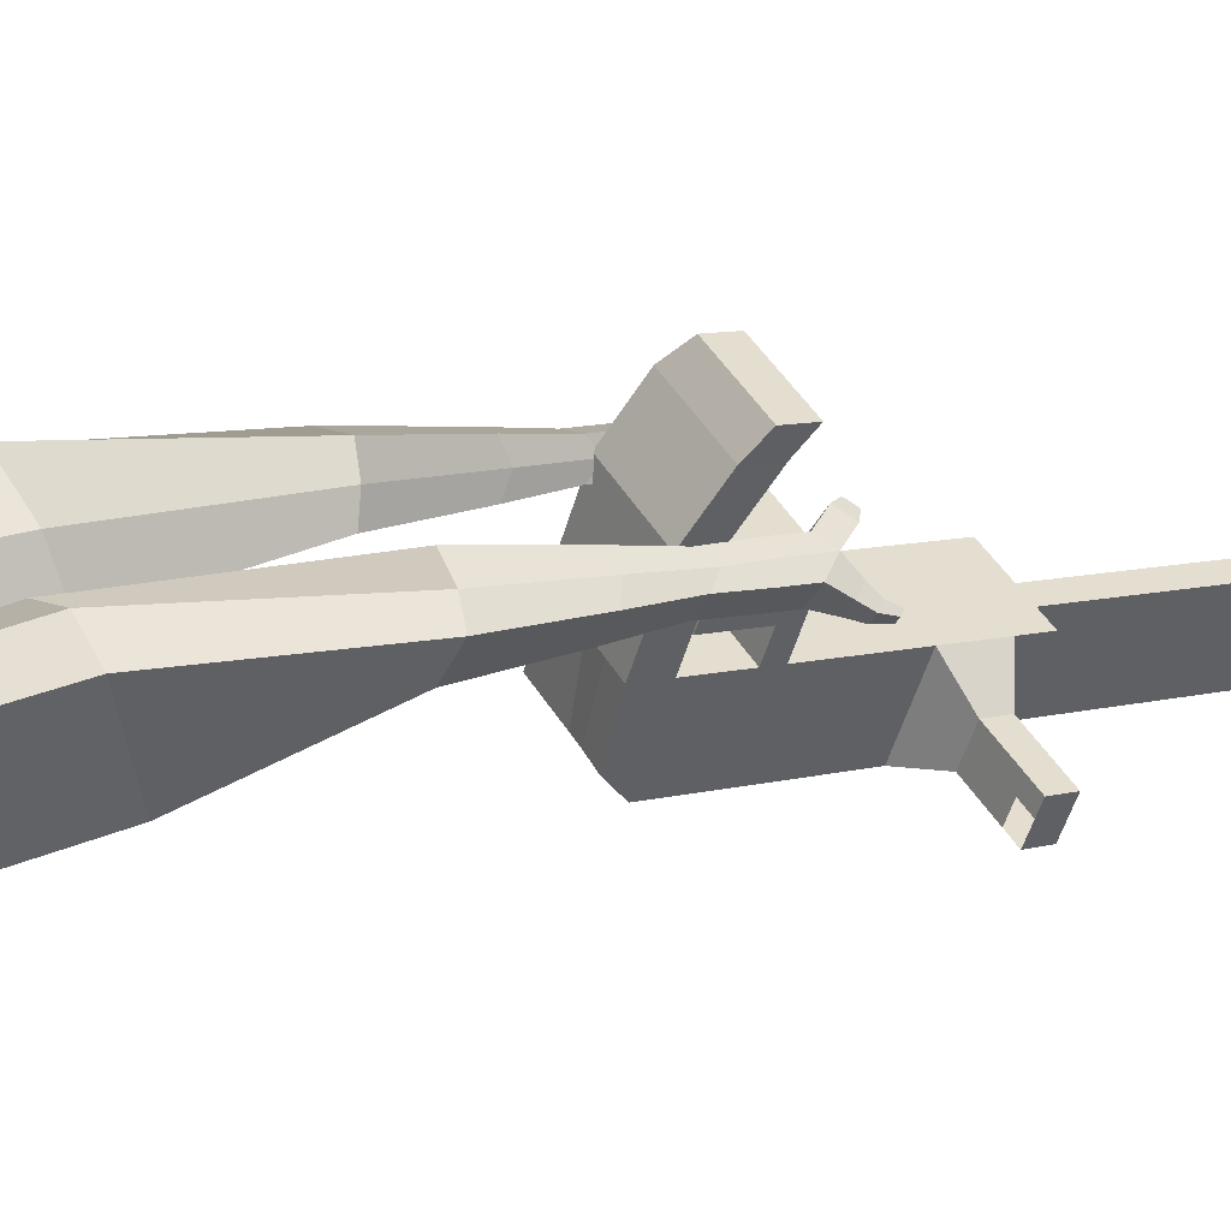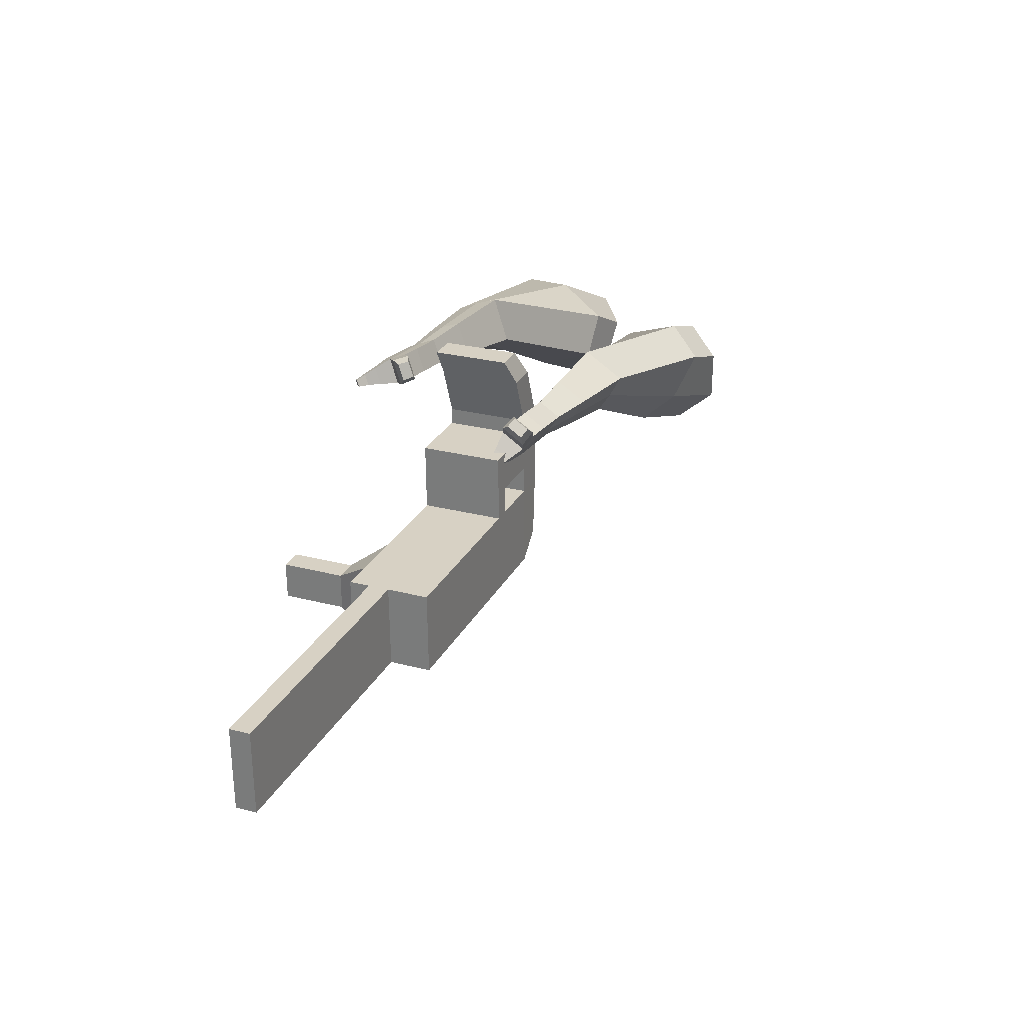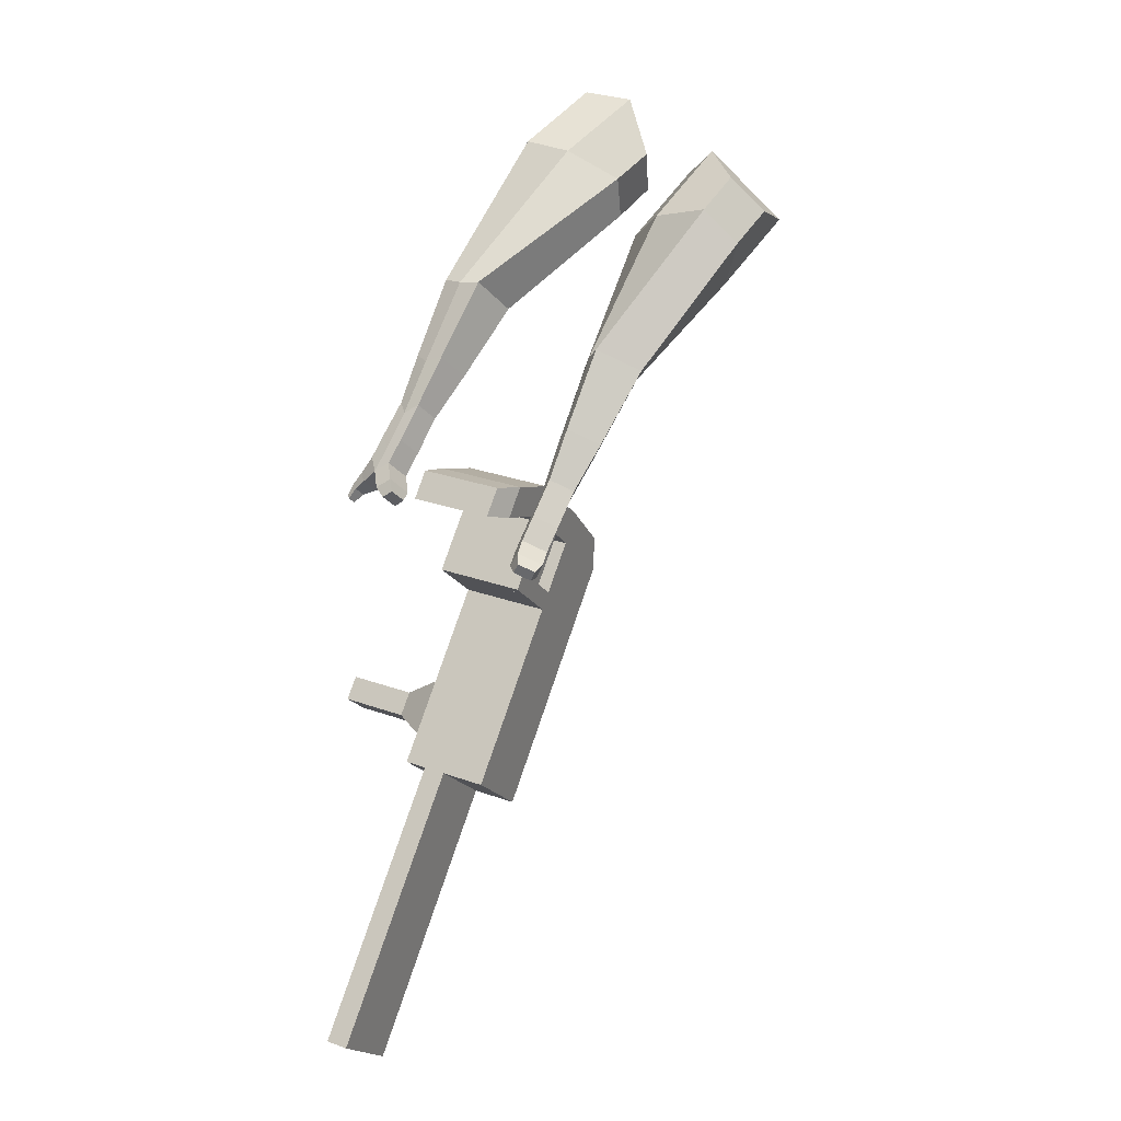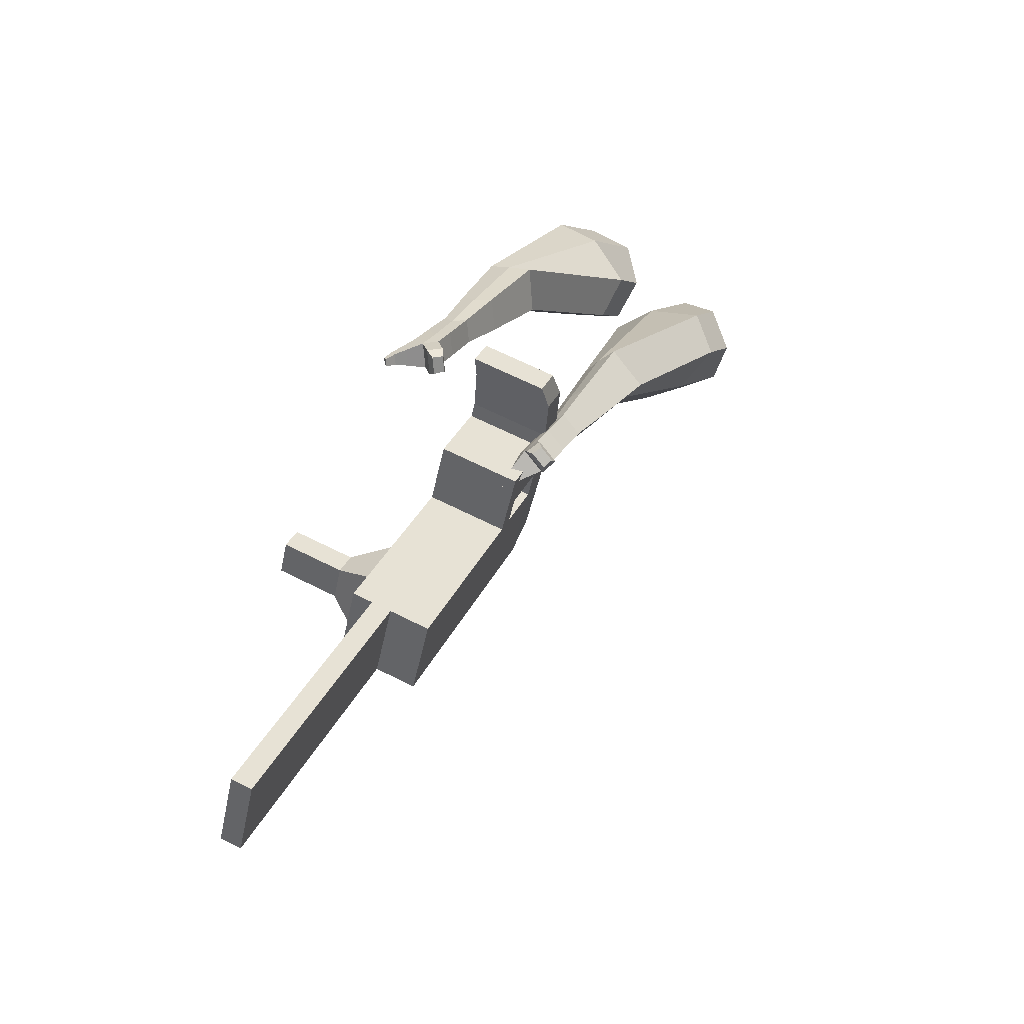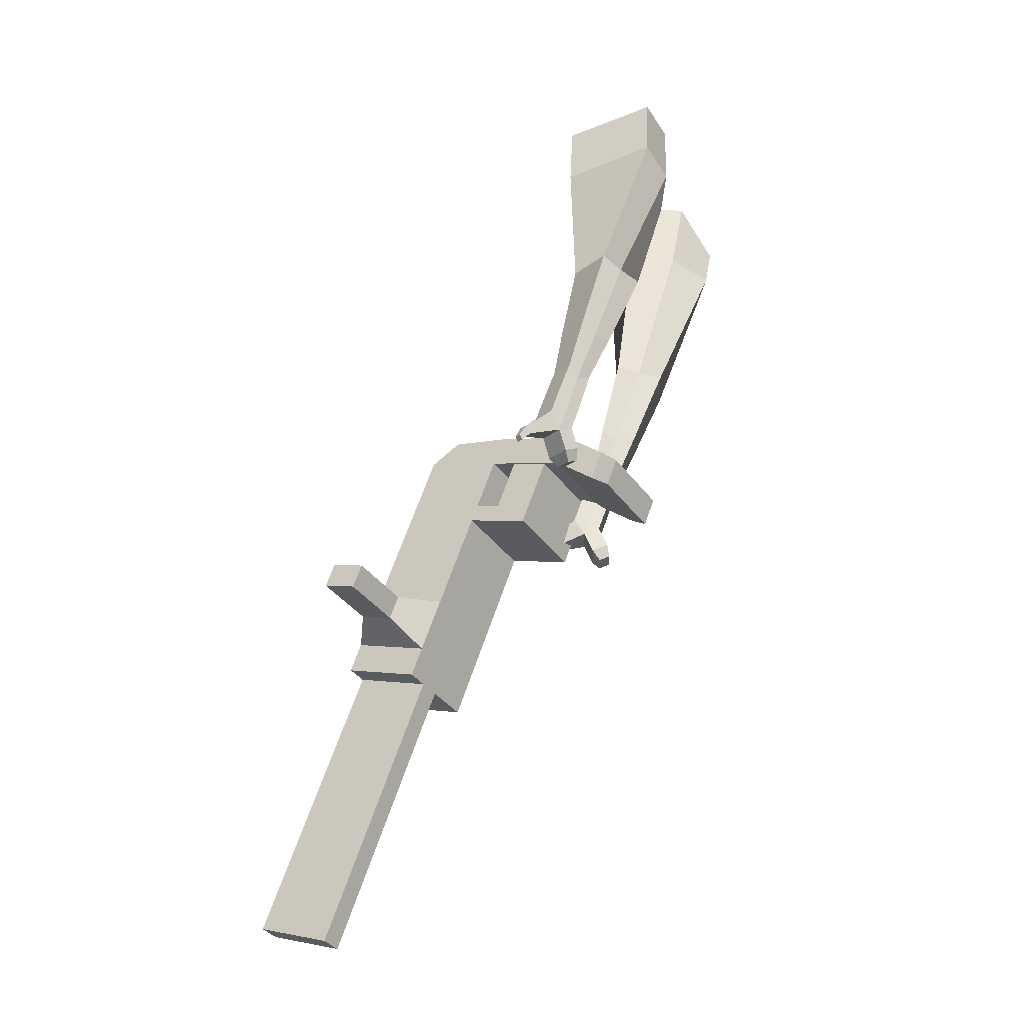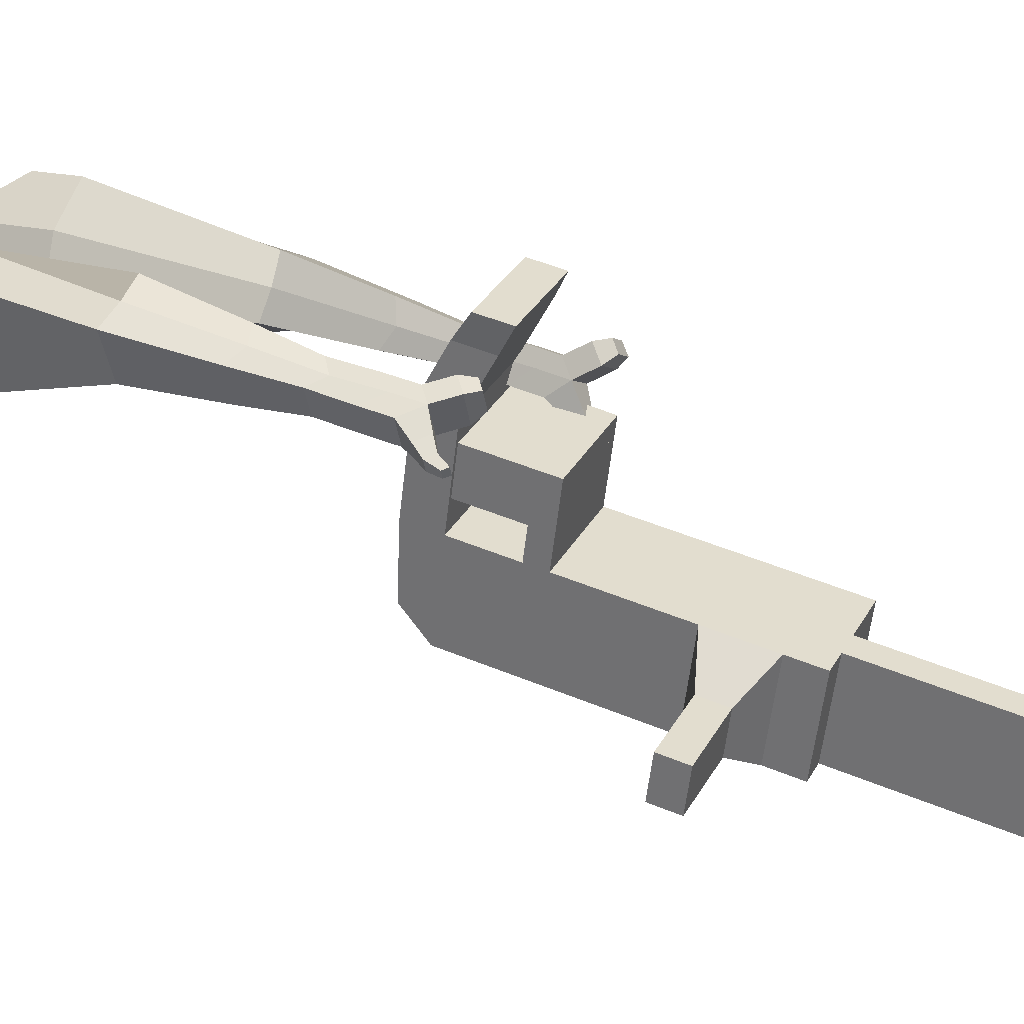
<metadata>
{"format":"obj","ext":"obj","renderer":"f3d","projection":"perspective","resolution":1024,"background":"white","views":[{"elev":31.6,"azim":37.5,"up":"+Y"},{"elev":-69.7,"azim":165.0,"up":"+Z"},{"elev":-25.8,"azim":-175.4,"up":"+Z"},{"elev":-55.9,"azim":152.5,"up":"+Z"},{"elev":-11.1,"azim":112.5,"up":"+Z"},{"elev":18.5,"azim":91.6,"up":"+Y"}]}
</metadata>
<code>
o Cube.046_Cube.010
v 130.4 111.9 -1116
v 72.03 -98.99 -1089
v 205.9 65.79 -1318
v 147.6 -145.1 -1291
v -68.3 156.3 -1200
v -126.6 -54.61 -1174
v 7.28 110.2 -1402
v -51.05 -100.7 -1376
v 26.31 175.4 -837.9
v -32.02 -35.48 -811.5
v -230.7 8.899 -896
v -172.3 219.8 -922.4
v -20.78 204.2 -712.1
v -79.11 -6.737 -685.8
v -277.8 37.64 -770.3
v -219.4 248.5 -796.6
v -48.6 221.2 -637.8
v -86.23 64.86 -631
v -284.9 109.2 -715.5
v -247.3 265.5 -722.3
v 37.37 414.4 -738.4
v -161.3 458.8 -822.9
v 9.549 431.4 -664.1
v -189.1 475.8 -748.6
v 42.54 165.5 -881.2
v -15.79 -45.39 -854.9
v -156.1 209.9 -965.8
v -214.4 -1.01 -939.4
v 45.56 245 -846.6
v -153.1 289.4 -931.1
v 61.8 235.1 -889.9
v -136.9 279.5 -974.5
v 73.5 346.1 -859.2
v -125.2 390.4 -943.7
v 89.74 336.2 -902.6
v -108.9 380.5 -987.1
v -0.462 273.1 -723.7
v -199.1 317.5 -808.2
v 27.47 374.2 -736.3
v -171.2 418.5 -820.8
v 91.13 534.6 -801.7
v -107.5 579 -886.2
v 63.31 551.6 -727.4
v -135.3 596 -811.9
v 179.3 82.07 -1246
v 120.9 -128.8 -1220
v -19.4 126.5 -1331
v -77.73 -84.45 -1305
v 106.6 87.98 -1360
v 48.28 -122.9 -1334
v 31.03 134.1 -1158
v -27.3 -76.8 -1132
v -73.02 197.6 -880.1
v -131.4 -13.29 -853.8
v -120.1 226.4 -754.4
v -171.5 25.31 -715.7
v -147.9 243.3 -680.1
v -176.3 73.59 -678.7
v -61.96 436.6 -780.7
v -89.78 453.6 -706.4
v -115.1 -23.2 -897.1
v -56.79 187.7 -923.5
v -53.76 267.2 -888.8
v -37.53 257.3 -932.2
v -25.83 368.2 -901.5
v -9.594 358.3 -944.8
v -99.79 295.3 -765.9
v -71.85 396.3 -778.5
v -8.196 556.8 -843.9
v -36.01 573.8 -769.6
v 21.6 -106.6 -1262
v 79.93 104.3 -1289
v 156.3 76.88 -1339
v 22.37 -87.89 -1111
v -81.69 -24.38 -832.6
v -138 17.82 -701.4
v -142.8 66.1 -664.5
v -7.121 176.6 -902.4
v 12.13 246.2 -911.1
v 40.07 347.2 -923.7
v 129.6 93.17 -1267
v 97.94 -134 -1312
v 80.7 123 -1137
v -23.36 186.5 -859
v -70.45 215.3 -733.2
v -98.27 232.2 -658.9
v -12.3 425.5 -759.5
v -40.12 442.5 -685.2
v -65.45 -34.29 -876
v -4.1 256.1 -867.7
v 23.84 357.2 -880.3
v -50.13 284.2 -744.8
v -22.19 385.2 -757.4
v 41.47 545.7 -822.8
v 13.65 562.7 -748.5
v 71.26 -117.7 -1241
v -76.37 -73.78 -871.1
v -126 -62.69 -892.2
v 60.34 -157.2 -1236
v 10.68 -146.1 -1257
v -38.22 -116.3 -1127
v 11.45 -127.4 -1106
v 233.1 12.87 -1167
v 211.5 26.06 -1109
v 185.7 -67.2 -1098
v 207.3 -80.39 -1155
v 276 3.276 -1149
v 254.4 16.47 -1091
v 228.6 -76.79 -1079
v 250.2 -89.98 -1137
v 341.7 -11.4 -1121
v 320.1 1.797 -1063
v 294.3 -91.46 -1051
v 315.9 -104.7 -1109
v 384 -20.84 -1103
v 362.4 -7.646 -1045
v 336.6 -100.9 -1033
v 358.2 -114.1 -1091
v 346.2 -285.6 -1975
v 296.6 -274.5 -1997
v 354.9 -63.56 -2023
v 404.6 -74.66 -2002
v 32.51 611.2 -868.6
v -59.02 631.6 -907.6
v 6.872 626.8 -800.2
v -84.65 647.2 -839.1
v 98.4 606.4 -761.2
v 124 590.7 -829.7
v 78.27 600.9 -849.2
v 52.64 616.6 -780.7
f 45 46 4 3
f 49 50 8 7
f 47 48 6 5
f 26 25 9 10
f 72 47 5 51
f 96 46 2 74
f 10 9 13 14
f 84 9 29 90
f 89 26 10 75
f 27 28 11 12
f 76 14 18 77
f 75 10 14 76
f 12 11 15 16
f 53 12 16 55
f 86 77 18 17
f 16 15 19 20
f 16 20 24 22
f 14 13 17 18
f 59 22 42 69
f 86 17 23 88
f 17 13 21 23
f 55 16 22 59
f 5 6 28 27
f 74 2 26 89
f 51 5 27 62
f 2 1 25 26
f 32 30 34 36
f 62 27 32 64
f 27 12 30 32
f 9 25 31 29
f 66 36 34 65
f 90 29 37 92
f 64 32 36 66
f 29 31 35 33
f 92 37 39 93
f 29 33 39 37
f 34 30 38 40
f 65 34 40 68
f 69 42 124 123
f 23 21 41 43
f 88 23 43 95
f 22 24 44 42
f 82 4 46 96
f 49 7 47 72
f 7 8 48 47
f 46 45 103 106
f 73 49 72 81
f 8 50 71 48
f 24 60 70 44
f 42 44 126 124
f 91 65 68 93
f 38 67 68 40
f 79 64 66 80
f 30 63 67 38
f 80 66 65 91
f 78 62 64 79
f 83 51 62 78
f 6 52 61 28
f 85 55 59 87
f 20 57 60 24
f 87 59 69 94
f 20 19 58 57
f 84 53 55 85
f 11 54 56 15
f 15 56 58 19
f 28 61 54 11
f 12 53 63 30
f 48 71 52 6
f 81 72 51 83
f 50 49 121 120
f 3 4 82 73
f 45 81 83 1
f 9 84 85 13
f 21 87 94 41
f 13 85 87 21
f 1 83 78 25
f 25 78 79 31
f 35 80 91 33
f 31 79 80 35
f 33 91 93 39
f 70 95 130 125
f 3 73 81 45
f 50 82 96 71
f 60 88 95 70
f 67 92 93 68
f 63 90 92 67
f 52 71 100 101
f 57 86 88 60
f 57 58 77 86
f 54 75 76 56
f 56 76 77 58
f 61 89 75 54
f 53 84 90 63
f 89 61 98 97
f 101 102 97 98
f 100 99 102 101
f 61 52 101 98
f 74 89 97 102
f 71 96 99 100
f 96 74 102 99
f 106 103 107 110
f 1 2 105 104
f 2 46 106 105
f 45 1 104 103
f 109 110 114 113
f 104 105 109 108
f 105 106 110 109
f 103 104 108 107
f 113 114 118 117
f 107 108 112 111
f 110 107 111 114
f 108 109 113 112
f 116 117 118 115
f 111 112 116 115
f 114 111 115 118
f 122 119 120 121
f 82 50 120 119
f 73 82 119 122
f 49 73 122 121
f 123 124 126 125
f 129 123 125 130
f 128 129 130 127
f 95 43 127 130
f 94 69 123 129
f 43 41 128 127
f 44 70 125 126
f 41 94 129 128
o Cube.048_Cube.024
v -563.8 467.7 182.3
v -727.1 342 55.99
v -423.1 482 -13.69
v -587 359.2 -138
v -678.7 646.5 40.36
v -762.4 582.1 -24.41
v -606.6 653.8 -60.13
v -689.7 590.2 -124.6
v -404 436.1 -436.3
v -292.8 478.5 -393.1
v -323.7 595.9 -428.8
v -434.9 553.6 -471.9
v -305 422 -628.4
v -223.3 453.1 -596.7
v -246 539.5 -622.9
v -327.8 508.3 -654.6
v -241.8 415.7 -748.5
v -182 438.4 -725.3
v -198.7 501.5 -744.5
v -258.4 478.8 -767.6
v -483.4 587.8 -26.6
v -656.3 457.9 -158.7
v -632.8 572.5 181.5
v -806.1 439.2 47.36
v -302.5 537.6 -414.7
v -420.6 492.6 -460.4
v -224.4 494.1 -625.7
v -311.2 461.1 -659.4
v -177.4 466.2 -758.5
v -240.8 442.1 -783.1
v -202.3 396.9 -831.9
v -142.6 419.7 -808.7
v -135.3 451.2 -852.3
v -198.7 427.1 -876.9
v -216.7 463.2 -859.8
v -157 486 -836.7
v -174.3 384.7 -892.2
v -114.5 407.5 -869
v -107.2 439 -912.7
v -170.7 414.9 -937.2
v -188.7 451 -920.1
v -128.9 473.8 -897
v -140.5 358.6 -918
v -102.1 373.3 -903.1
v -97.38 393.5 -931.2
v -138.2 378 -947
v -162.3 441.8 -985.3
v -180.3 477.9 -968.2
v -120.6 500.7 -945
v -98.86 466 -960.7
v -118.5 339.7 -935.4
v -92.53 349.5 -925.4
v -89.36 363.2 -944.3
v -116.9 352.7 -955
v -98.25 329.7 -961.5
v -82.04 335.9 -955.2
v -80.06 344.4 -967.1
v -97.27 337.9 -973.8
v -150.5 466.3 -1004
v -162.5 490.3 -993
v -122.7 505.5 -977.6
v -108.3 482.4 -988
v -302.6 574.7 393.3
v -297.5 339.5 338.1
v -150.1 622.8 204.5
v -153.7 386.8 149.7
v -460.5 557.8 193
v -457.9 437.2 164.7
v -383.8 585.3 97.4
v -384.1 461.5 68.11
v -0.7775 457.7 -197
v 65.77 565 -179.8
v -26.66 631.4 -235
v -93.01 524.8 -252
v 89.2 451.9 -393.9
v 138.5 529.8 -381.6
v 70.74 579.1 -422
v 21.39 501.2 -434.3
v 145.1 451 -517.8
v 181.2 507.9 -508.8
v 131.6 544 -538.3
v 95.56 487 -547.3
v -257 644.6 151.4
v -261.6 390.4 91.88
v -419.6 589.9 350.4
v -414.2 340.2 291.9
v 24.72 599.8 -212.2
v -46.54 487.3 -230
v 114.3 554.3 -418.2
v 61.95 471.6 -431.3
v 169.3 524.1 -547.4
v 131 463.6 -557
v 188.5 436.5 -600
v 224.5 493.5 -591.1
v 212.7 511.4 -641
v 174.4 450.9 -650.5
v 139 474 -639.1
v 175 531 -630.1
v 218.7 426.8 -659.8
v 254.7 483.8 -650.8
v 242.9 501.7 -700.7
v 204.6 441.2 -710.3
v 169.2 464.3 -698.8
v 205.2 521.3 -689.8
v 261.4 418.1 -684
v 284.6 454.8 -678.3
v 277 466.3 -710.4
v 252.3 427.3 -716.5
v 196.3 454.9 -763.6
v 160.8 478 -752.2
v 196.9 535 -743.2
v 234.6 515.4 -754.1
v 290.4 410.8 -700
v 306 435.5 -696.1
v 300.9 443.3 -717.8
v 284.3 417 -721.9
v 312.7 407.3 -726
v 322.5 422.8 -723.6
v 319.3 427.6 -737.1
v 308.9 411.2 -739.7
v 192.1 476 -788.9
v 168.5 491.4 -781.3
v 192.5 529.2 -775.3
v 217.6 516.2 -782.6
f 131 132 134 133
f 138 137 141 142
f 137 138 136 135
f 153 154 132 131
f 151 137 135 153
f 152 134 132 154
f 142 141 145 146
f 151 133 140 155
f 152 138 142 156
f 133 134 139 140
f 158 146 150 160
f 155 140 144 157
f 156 142 146 158
f 140 139 143 144
f 149 159 163 166
f 144 143 147 148
f 146 145 149 150
f 157 144 148 159
f 145 157 159 149
f 148 147 161 162
f 139 156 158 143
f 141 155 157 145
f 143 158 160 147
f 134 152 156 139
f 137 151 155 141
f 138 152 154 136
f 133 151 153 131
f 135 136 154 153
f 165 166 172 171
f 161 164 170 167
f 150 149 166 165
f 159 148 162 163
f 147 160 164 161
f 160 150 165 164
f 172 169 180 179
f 168 167 173 174
f 163 162 168 169
f 166 163 169 172
f 164 165 171 170
f 162 161 167 168
f 176 175 183 184
f 167 170 176 173
f 169 168 174 175
f 170 169 175 176
f 179 180 192 191
f 170 171 178 177
f 171 172 179 178
f 169 170 177 180
f 184 183 187 188
f 175 174 182 183
f 173 176 184 181
f 174 173 181 182
f 186 185 188 187
f 183 182 186 187
f 181 184 188 185
f 182 181 185 186
f 192 189 190 191
f 177 178 190 189
f 180 177 189 192
f 178 179 191 190
f 193 194 196 195
f 200 199 203 204
f 199 200 198 197
f 215 216 194 193
f 213 199 197 215
f 214 196 194 216
f 204 203 207 208
f 213 195 202 217
f 214 200 204 218
f 195 196 201 202
f 220 208 212 222
f 217 202 206 219
f 218 204 208 220
f 202 201 205 206
f 211 221 225 228
f 206 205 209 210
f 208 207 211 212
f 219 206 210 221
f 207 219 221 211
f 210 209 223 224
f 201 218 220 205
f 203 217 219 207
f 205 220 222 209
f 196 214 218 201
f 199 213 217 203
f 200 214 216 198
f 195 213 215 193
f 197 198 216 215
f 227 228 234 233
f 223 226 232 229
f 212 211 228 227
f 221 210 224 225
f 209 222 226 223
f 222 212 227 226
f 234 231 242 241
f 230 229 235 236
f 225 224 230 231
f 228 225 231 234
f 226 227 233 232
f 224 223 229 230
f 238 237 245 246
f 229 232 238 235
f 231 230 236 237
f 232 231 237 238
f 241 242 254 253
f 232 233 240 239
f 233 234 241 240
f 231 232 239 242
f 246 245 249 250
f 237 236 244 245
f 235 238 246 243
f 236 235 243 244
f 248 247 250 249
f 245 244 248 249
f 243 246 250 247
f 244 243 247 248
f 254 251 252 253
f 239 240 252 251
f 242 239 251 254
f 240 241 253 252

</code>
